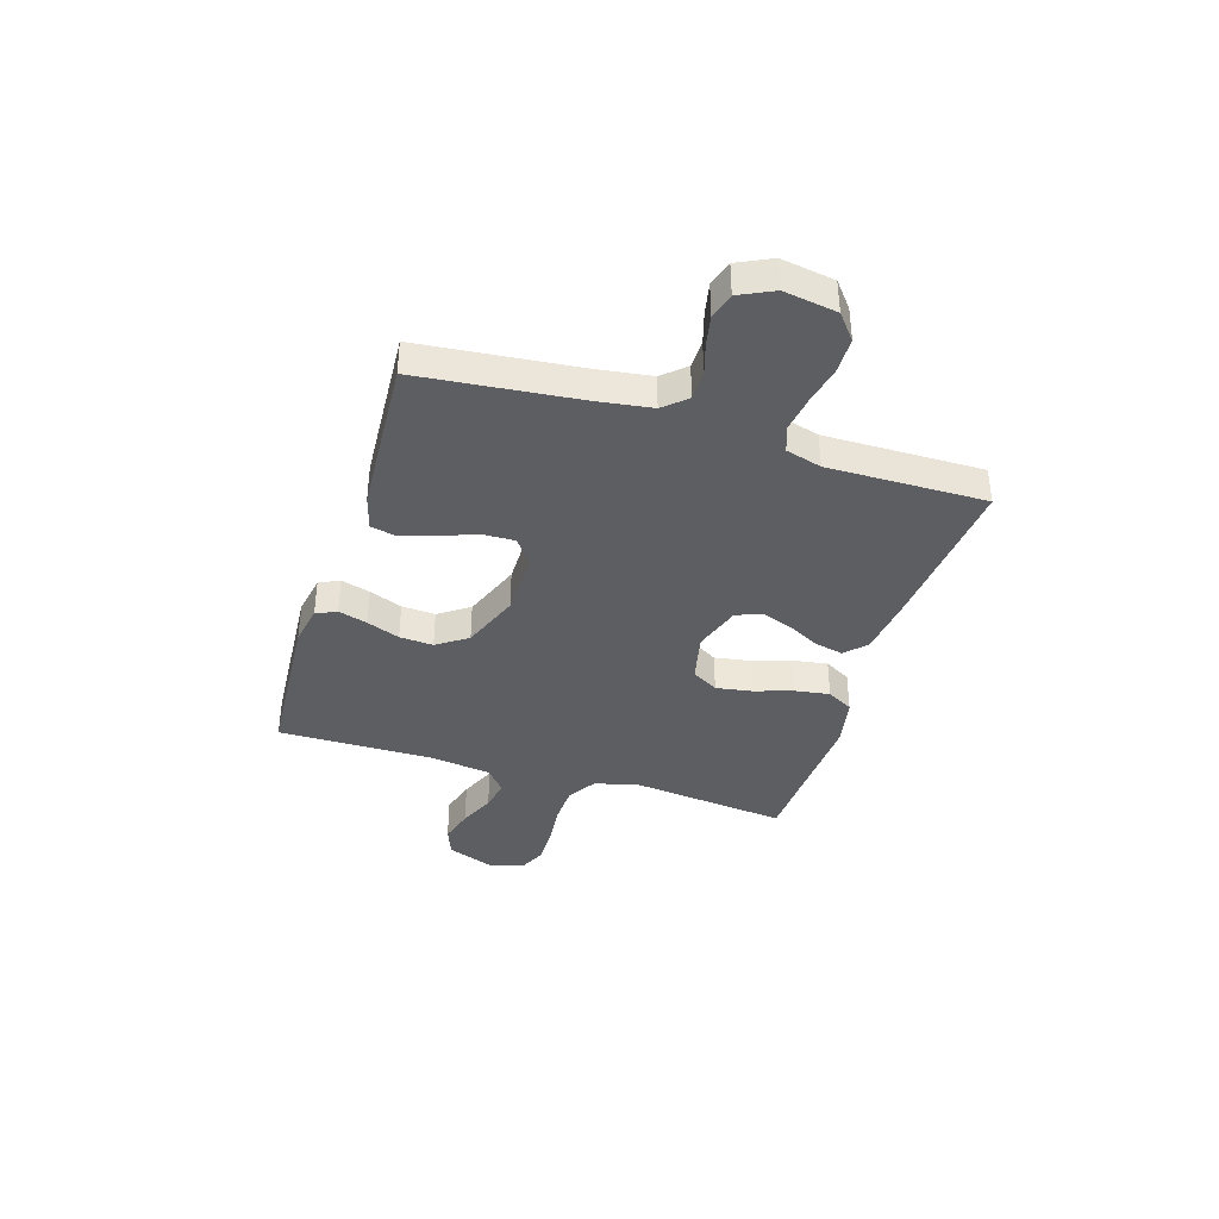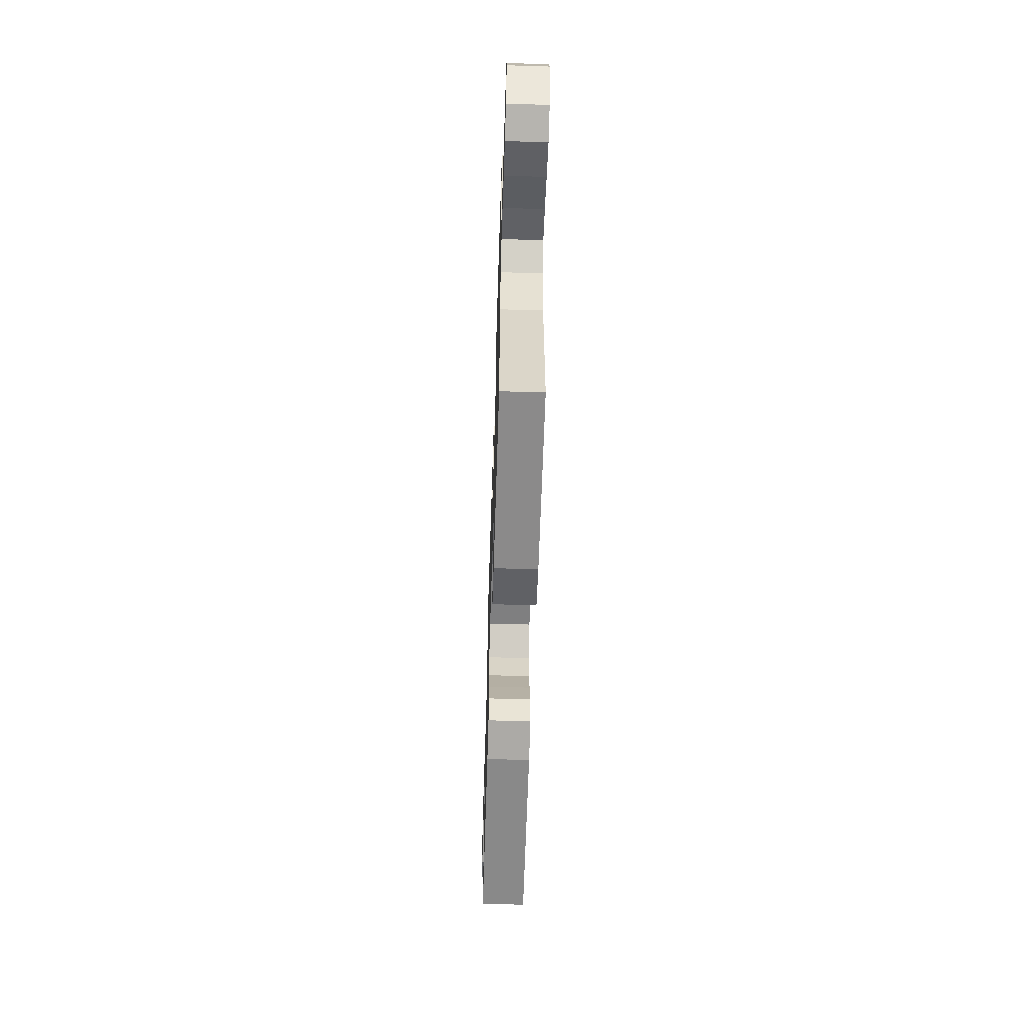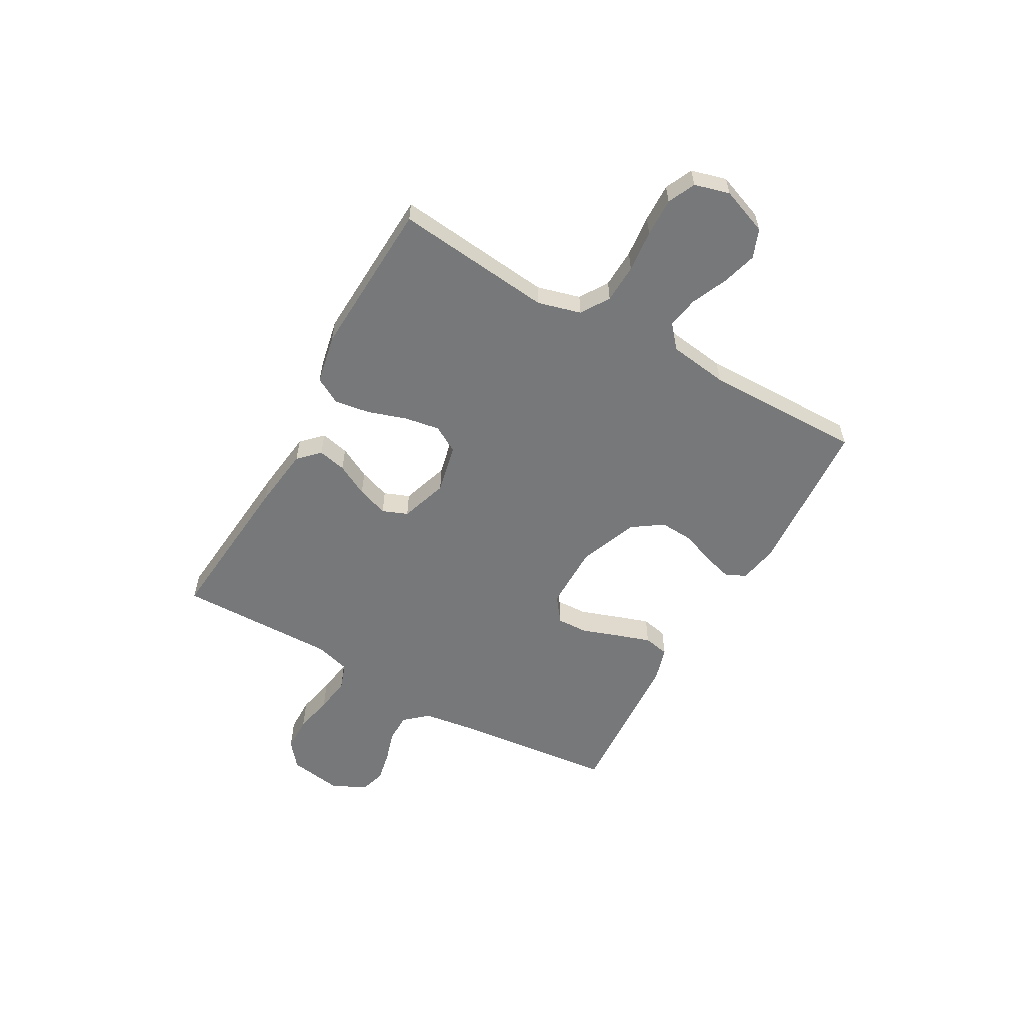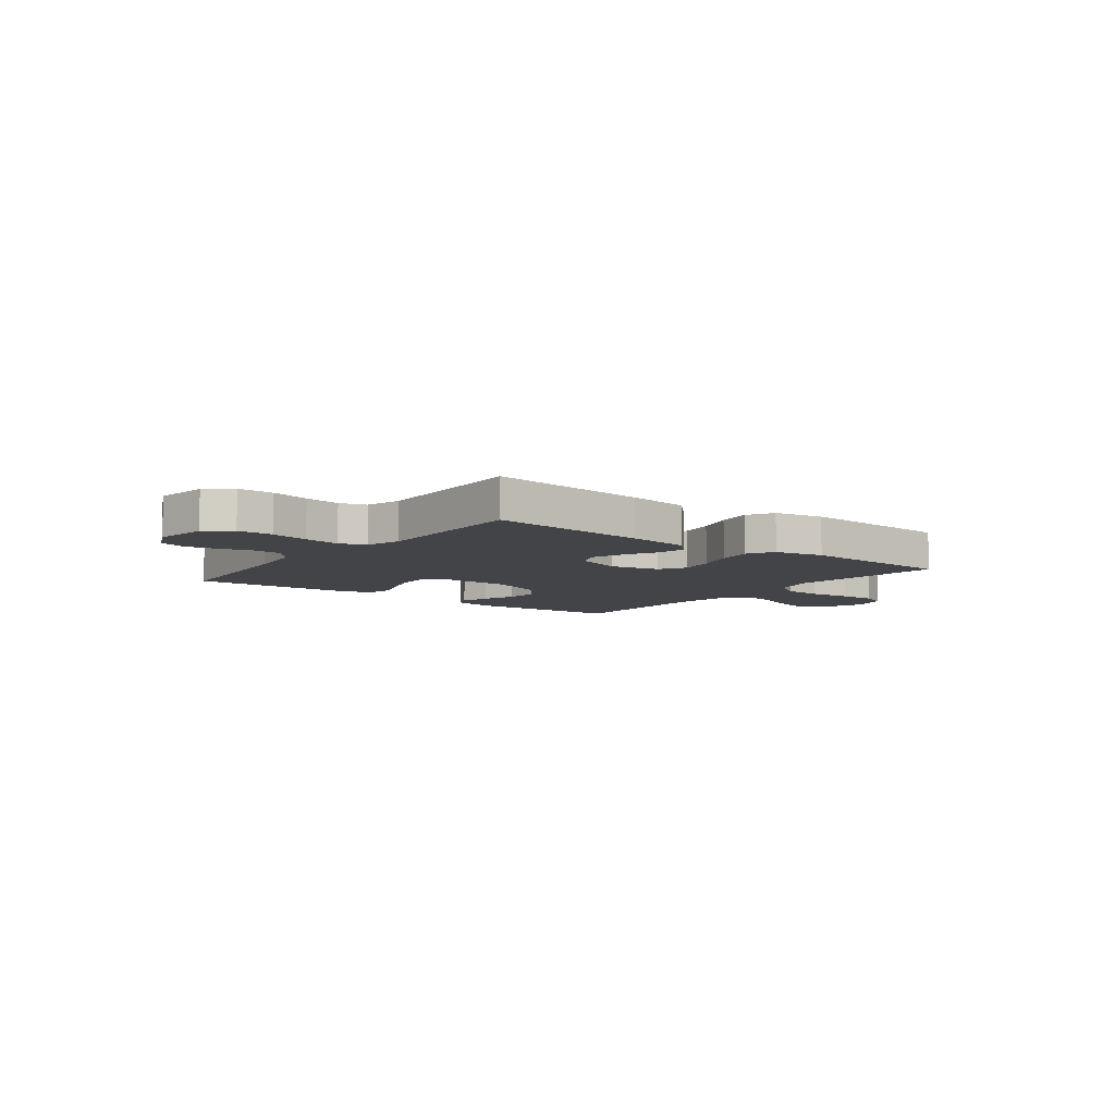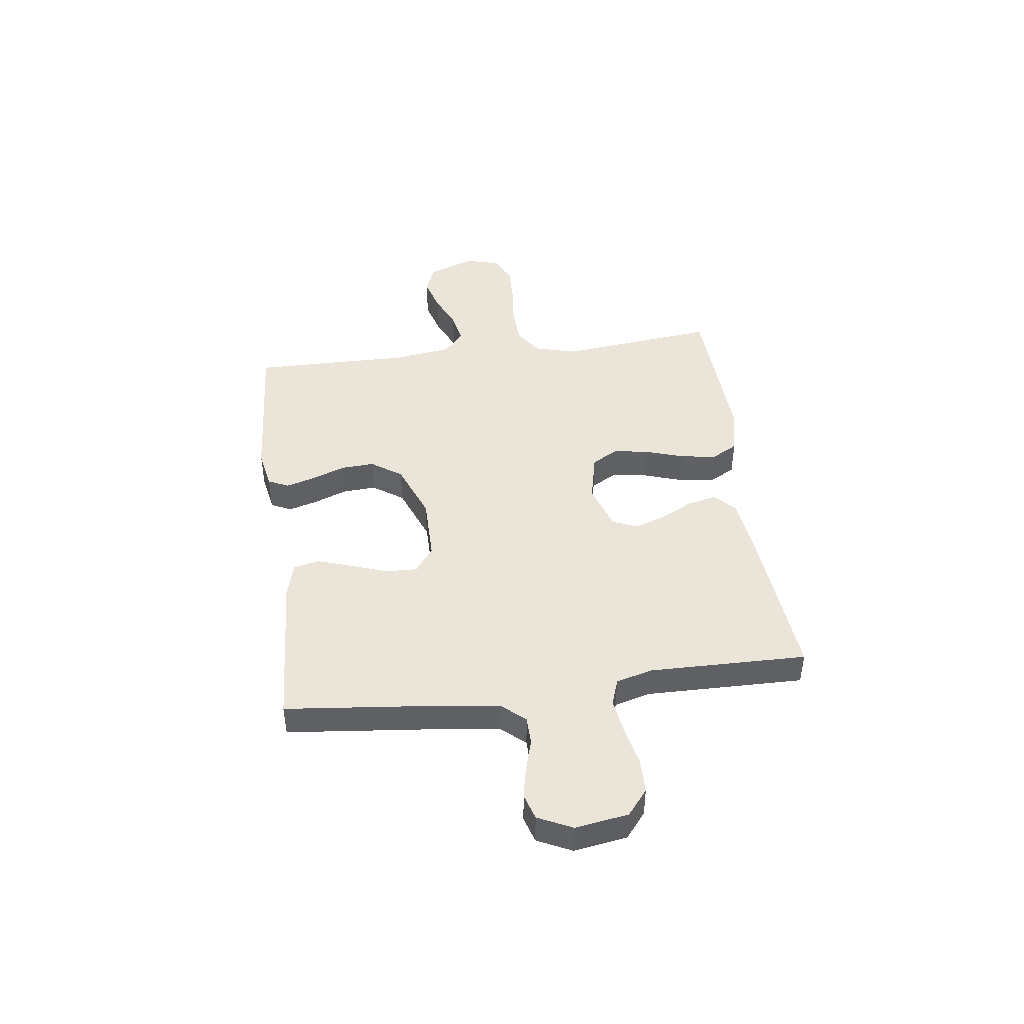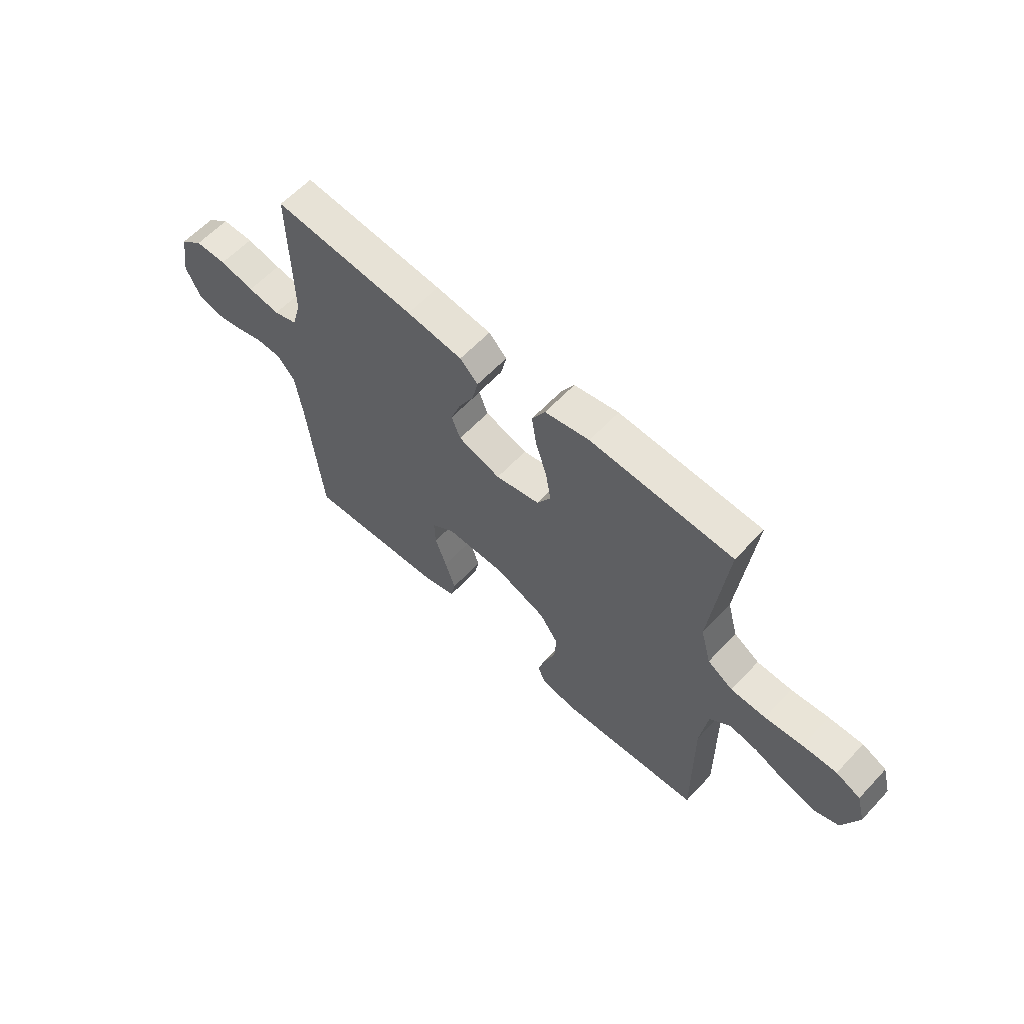
<metadata>
{"format":"obj","ext":"obj","renderer":"f3d","projection":"perspective","resolution":1024,"background":"white","views":[{"elev":-38.4,"azim":-107.3,"up":"+Y"},{"elev":-59.8,"azim":88.2,"up":"+Z"},{"elev":-57.3,"azim":60.7,"up":"+Y"},{"elev":-7.7,"azim":-37.6,"up":"+Y"},{"elev":44.6,"azim":-97.4,"up":"+Y"},{"elev":60.7,"azim":42.9,"up":"+Z"}]}
</metadata>
<code>
v -0.5 0.07 0.5
v -0.2 0.07 0.472
v -0.082 0.07 0.457
v -0.044 0.07 0.419
v -0.056 0.07 0.365
v -0.088 0.07 0.304
v -0.109 0.07 0.245
v -0.09 0.07 0.197
v 0 0.07 0.167
v 0.094 0.07 0.188
v 0.123 0.07 0.238
v 0.112 0.07 0.305
v 0.088 0.07 0.379
v 0.078 0.07 0.446
v 0.106 0.07 0.496
v 0.2 0.07 0.515
v 0.5 0.07 0.5
v 0.467 0.07 0.2
v 0.489 0.07 0.118
v 0.543 0.07 0.084
v 0.617 0.07 0.081
v 0.697 0.07 0.089
v 0.77 0.07 0.091
v 0.822 0.07 0.067
v 0.84 0.07 0
v 0.806 0.07 -0.089
v 0.751 0.07 -0.11
v 0.685 0.07 -0.091
v 0.617 0.07 -0.061
v 0.557 0.07 -0.05
v 0.513 0.07 -0.087
v 0.497 0.07 -0.2
v 0.5 0.07 -0.5
v 0.2 0.07 -0.52
v 0.124 0.07 -0.506
v 0.106 0.07 -0.467
v 0.122 0.07 -0.412
v 0.146 0.07 -0.349
v 0.15 0.07 -0.285
v 0.11 0.07 -0.227
v 0 0.07 -0.184
v -0.124 0.07 -0.184
v -0.172 0.07 -0.22
v -0.17 0.07 -0.279
v -0.146 0.07 -0.348
v -0.124 0.07 -0.414
v -0.134 0.07 -0.463
v -0.2 0.07 -0.482
v -0.5 0.07 -0.5
v -0.531 0.07 -0.2
v -0.546 0.07 -0.094
v -0.584 0.07 -0.051
v -0.638 0.07 -0.05
v -0.698 0.07 -0.068
v -0.757 0.07 -0.08
v -0.806 0.07 -0.065
v -0.837 0.07 0
v -0.821 0.07 0.101
v -0.773 0.07 0.14
v -0.706 0.07 0.141
v -0.633 0.07 0.125
v -0.565 0.07 0.115
v -0.515 0.07 0.132
v -0.496 0.07 0.2
v -0.5 0 0.5
v -0.2 0 0.472
v -0.082 0 0.457
v -0.044 0 0.419
v -0.056 0 0.365
v -0.088 0 0.304
v -0.109 0 0.245
v -0.09 0 0.197
v 0 0 0.167
v 0.094 0 0.188
v 0.123 0 0.238
v 0.112 0 0.305
v 0.088 0 0.379
v 0.078 0 0.446
v 0.106 0 0.496
v 0.2 0 0.515
v 0.5 0 0.5
v 0.467 0 0.2
v 0.489 0 0.118
v 0.543 0 0.084
v 0.617 0 0.081
v 0.697 0 0.089
v 0.77 0 0.091
v 0.822 0 0.067
v 0.84 0 0
v 0.806 0 -0.089
v 0.751 0 -0.11
v 0.685 0 -0.091
v 0.617 0 -0.061
v 0.557 0 -0.05
v 0.513 0 -0.087
v 0.497 0 -0.2
v 0.5 0 -0.5
v 0.2 0 -0.52
v 0.124 0 -0.506
v 0.106 0 -0.467
v 0.122 0 -0.412
v 0.146 0 -0.349
v 0.15 0 -0.285
v 0.11 0 -0.227
v 0 0 -0.184
v -0.124 0 -0.184
v -0.172 0 -0.22
v -0.17 0 -0.279
v -0.146 0 -0.348
v -0.124 0 -0.414
v -0.134 0 -0.463
v -0.2 0 -0.482
v -0.5 0 -0.5
v -0.531 0 -0.2
v -0.546 0 -0.094
v -0.584 0 -0.051
v -0.638 0 -0.05
v -0.698 0 -0.068
v -0.757 0 -0.08
v -0.806 0 -0.065
v -0.837 0 0
v -0.821 0 0.101
v -0.773 0 0.14
v -0.706 0 0.141
v -0.633 0 0.125
v -0.565 0 0.115
v -0.515 0 0.132
v -0.496 0 0.2
f 59 60 61
f 58 59 61
f 57 58 61
f 56 57 61
f 55 56 61
f 54 55 61
f 53 54 61
f 52 53 61 62
f 51 52 62 63
f 48 49 50
f 47 48 50
f 46 47 50
f 45 46 50
f 44 45 50
f 51 63 64
f 50 51 64
f 44 50 64
f 43 44 64
f 36 37 38
f 35 36 38
f 34 35 38
f 33 34 38
f 32 33 38
f 31 32 38 39
f 30 31 39 40
f 27 28 29
f 26 27 29
f 25 26 29
f 24 25 29
f 23 24 29
f 22 23 29
f 21 22 29
f 20 21 29 30
f 30 40 41
f 20 30 41
f 19 20 41
f 16 17 18
f 15 16 18
f 14 15 18
f 13 14 18
f 12 13 18
f 11 12 18 19
f 4 5 6
f 3 4 6
f 2 3 6
f 1 2 6
f 64 1 6
f 64 6 7
f 64 7 8
f 43 64 8
f 42 43 8
f 41 42 8 9
f 10 11 19 41
f 9 10 41
f 125 124 123
f 125 123 122
f 125 122 121
f 125 121 120
f 125 120 119
f 125 119 118
f 125 118 117
f 126 125 117 116
f 127 126 116 115
f 114 113 112
f 114 112 111
f 114 111 110
f 114 110 109
f 114 109 108
f 128 127 115
f 128 115 114
f 128 114 108
f 128 108 107
f 102 101 100
f 102 100 99
f 102 99 98
f 102 98 97
f 102 97 96
f 103 102 96 95
f 104 103 95 94
f 93 92 91
f 93 91 90
f 93 90 89
f 93 89 88
f 93 88 87
f 93 87 86
f 93 86 85
f 94 93 85 84
f 105 104 94
f 105 94 84
f 105 84 83
f 82 81 80
f 82 80 79
f 82 79 78
f 82 78 77
f 82 77 76
f 83 82 76 75
f 70 69 68
f 70 68 67
f 70 67 66
f 70 66 65
f 70 65 128
f 71 70 128
f 72 71 128
f 72 128 107
f 72 107 106
f 73 72 106 105
f 105 83 75 74
f 105 74 73
f 1 65 66 2
f 2 66 67 3
f 3 67 68 4
f 4 68 69 5
f 5 69 70 6
f 6 70 71 7
f 7 71 72 8
f 8 72 73 9
f 9 73 74 10
f 10 74 75 11
f 11 75 76 12
f 12 76 77 13
f 13 77 78 14
f 14 78 79 15
f 15 79 80 16
f 16 80 81 17
f 17 81 82 18
f 18 82 83 19
f 19 83 84 20
f 20 84 85 21
f 21 85 86 22
f 22 86 87 23
f 23 87 88 24
f 24 88 89 25
f 25 89 90 26
f 26 90 91 27
f 27 91 92 28
f 28 92 93 29
f 29 93 94 30
f 30 94 95 31
f 31 95 96 32
f 32 96 97 33
f 33 97 98 34
f 34 98 99 35
f 35 99 100 36
f 36 100 101 37
f 37 101 102 38
f 38 102 103 39
f 39 103 104 40
f 40 104 105 41
f 41 105 106 42
f 42 106 107 43
f 43 107 108 44
f 44 108 109 45
f 45 109 110 46
f 46 110 111 47
f 47 111 112 48
f 48 112 113 49
f 49 113 114 50
f 50 114 115 51
f 51 115 116 52
f 52 116 117 53
f 53 117 118 54
f 54 118 119 55
f 55 119 120 56
f 56 120 121 57
f 57 121 122 58
f 58 122 123 59
f 59 123 124 60
f 60 124 125 61
f 61 125 126 62
f 62 126 127 63
f 63 127 128 64
f 64 128 65 1

</code>
